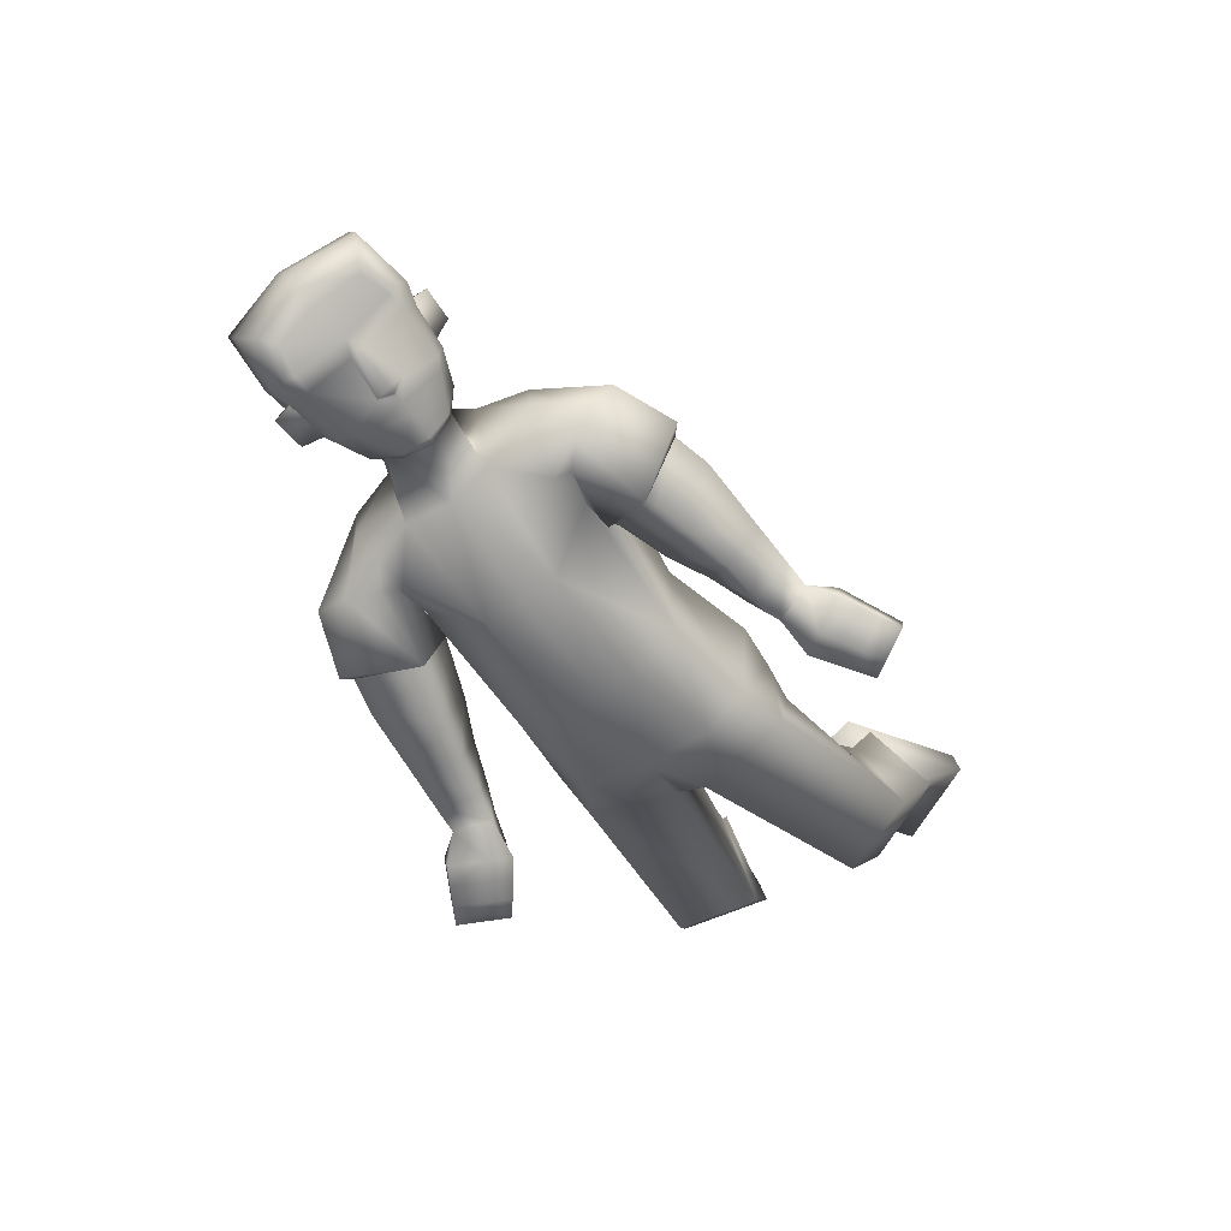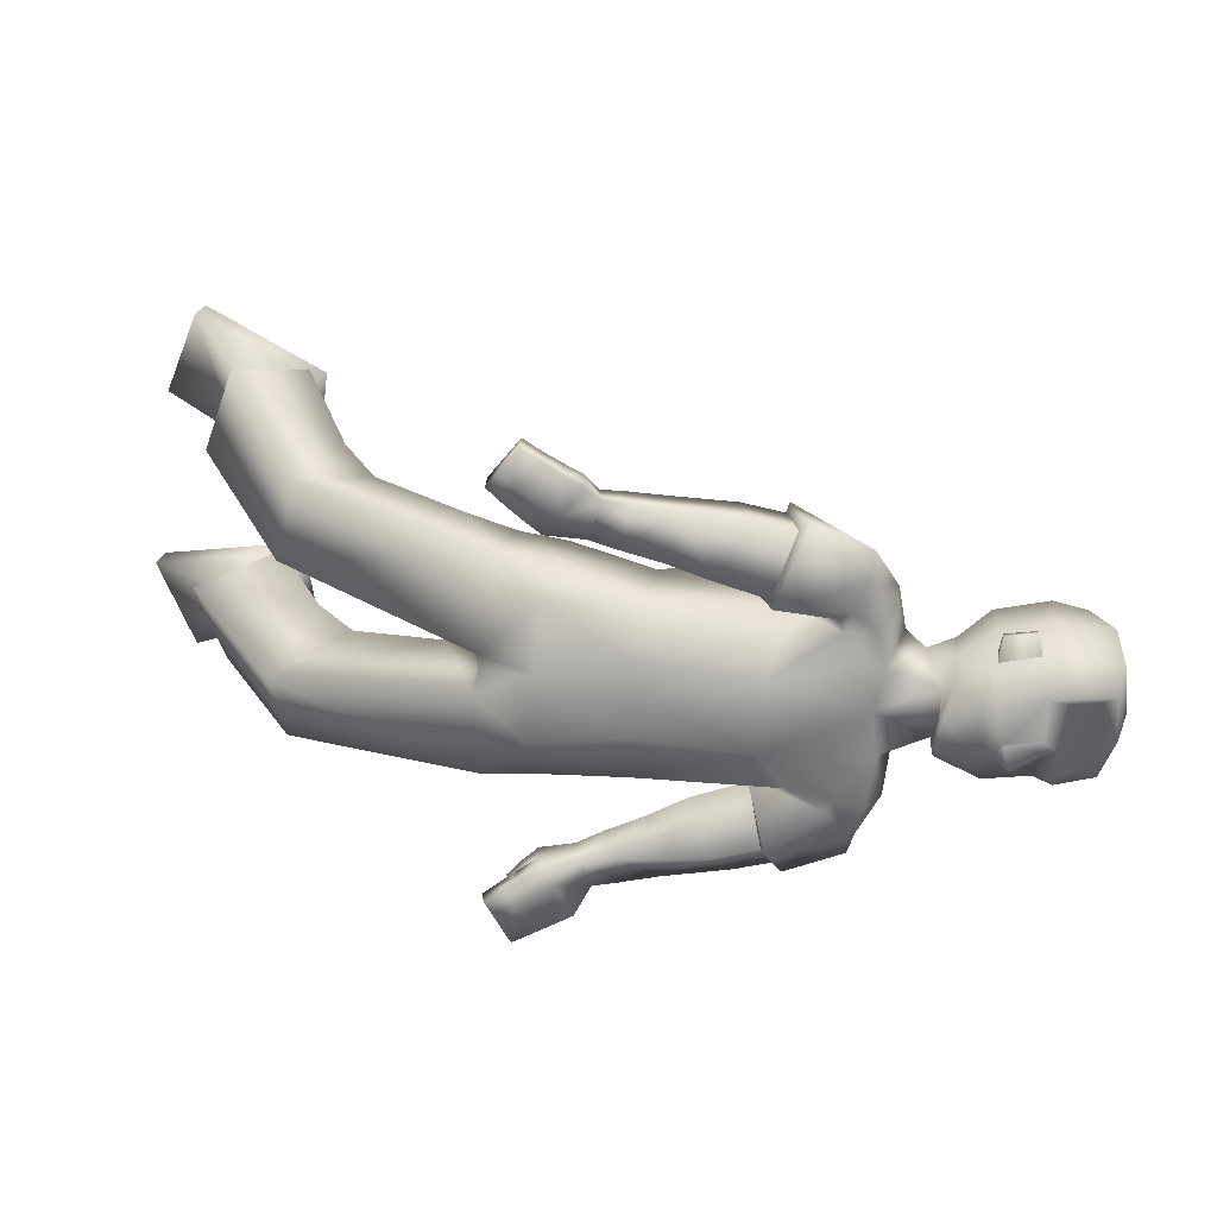
<metadata>
{"format":"obj","ext":"obj","renderer":"f3d","projection":"perspective","resolution":1024,"background":"white","views":[{"elev":-65.5,"azim":127.2,"up":"+Y"},{"elev":-64.9,"azim":-1.9,"up":"+Y"}]}
</metadata>
<code>
o Zombie
v 0.4524 0.1634 0.1633
v -0.1646 0.3104 0.1765
v 0.4047 0.03534 0.1405
v -0.2003 0.166 0.1996
v 0.03615 0.08214 0.1602
v 0.2811 0.08506 0.1559
v 0.0657 0.2322 0.1485
v 0.328 0.2189 0.2039
v -0.2259 0.1088 0.04546
v 0.4726 0.1885 0.07575
v -0.1732 0.3143 0.01003
v 0.4246 0.04304 0.07365
v 0.02582 0.03589 0.07607
v 0.2322 0.002091 0.06615
v 0.06834 0.2524 0.03834
v 0.301 0.2543 0.04087
v -0.08079 0.3085 0.1623
v -0.1097 0.1644 0.1962
v -0.1248 0.09472 0.1469
v -0.07763 0.333 0.06209
v -0.8208 0.7517 0.2427
v -0.7597 0.7173 0.4026
v -0.5381 0.6476 0.3071
v -0.5511 0.6623 0.1805
v -0.5684 0.2943 0.1161
v -0.5382 0.299 0.2587
v -0.4689 0.4578 0.2646
v -0.4945 0.483 0.1237
v -0.6861 0.6222 0.2174
v -0.5959 0.5841 0.295
v -0.6531 0.6031 0.3101
v -0.6081 0.5963 0.1967
v -0.6762 0.5692 0.3522
v -0.5794 0.6665 0.1701
v -0.7283 0.5858 0.1945
v -0.5483 0.6386 0.3312
v -0.8071 0.7906 0.2458
v -0.746 0.7562 0.4057
v -0.5243 0.6864 0.3102
v -0.5374 0.7011 0.1836
v -0.1601 0.006709 0.4429
v -0.2118 0.02512 0.369
v -0.2084 0.05321 0.3748
v -0.1577 0.03515 0.4473
v 0.2072 0.04276 0.3216
v 0.1844 0.1489 0.3071
v 0.1163 0.1217 0.2126
v 0.1398 0.01606 0.2289
v -0.1497 0.04738 0.374
v -0.1022 0.08983 0.3376
v -0.1577 0.0363 0.3589
v -0.1194 0.08688 0.3121
v 0.7618 0.01661 0.03526
v 0.5134 0.02357 -0.000384
v 0.5531 0.1645 0.0753
v 0.5203 0.06316 0.03033
v 0.5967 -0.003881 0.03472
v 0.7132 -0.000447 0.04124
v 0.6132 0.2003 0.1096
v 0.5013 0.1422 0.06538
v 0.6638 0.0383 0.08402
v 0.542 0.09938 0.07128
v 0.5365 0.04947 0.05121
v 0.6027 0.05313 0.07395
v 0.6815 0.006469 0.04376
v 0.6822 0.01829 -0.03671
v 0.6151 -0.003484 -0.03451
v 0.2628 0.1573 0.2871
v 0.2323 0.02059 0.1966
v 0.2709 0.04484 0.3045
v 0.2209 0.1311 0.1702
v 0.2667 0.1721 0.3004
v 0.2356 0.003883 0.1883
v 0.2877 0.0368 0.3192
v 0.2163 0.1347 0.1607
v -0.06067 -0.001547 0.3813
v -0.1207 0.05604 0.3079
v -0.06197 0.03672 0.3914
v -0.1227 0.01987 0.2954
v -0.03839 0.07702 0.3505
v -0.05482 0.03262 0.2847
v -0.06095 0.07732 0.2883
v -0.03186 0.03234 0.3485
v -0.04929 0.07698 0.32
v -0.1706 0.05684 0.3514
v -0.1936 0.01864 0.3951
v -0.1906 0.0469 0.4001
v -0.09415 0.05392 0.3465
v -0.09949 0.01184 0.3275
v -0.1621 0.06863 0.3675
v -0.04296 0.03212 0.3166
v -0.09382 -0.002392 0.4014
v -0.1271 0.000618 0.4221
v -0.1519 0.05318 0.329
v -0.18 0.0516 0.3516
v -0.1259 0.03181 0.4283
v -0.09409 0.03246 0.4098
v -0.1821 0.01927 0.344
v -0.1523 0.01774 0.3194
v -0.1276 0.04424 0.3631
v -0.1589 0.04427 0.3813
v -0.1308 0.01028 0.3495
v -0.1624 0.01302 0.3723
v 0.00295 0.09323 0.3422
v 0.01439 0.03558 0.3441
v -0.002808 0.02938 0.2696
v -0.01415 0.08684 0.2679
v 0.06938 0.1145 0.3284
v 0.0672 0.02483 0.2516
v 0.08555 0.0393 0.3359
v 0.0506 0.1019 0.2434
v -0.1461 0.07311 0.3311
v 0.3639 0.03225 0.173
v 0.3929 0.0463 0.2754
v -0.1346 0.08246 0.3512
v -0.1349 0.04298 0.3361
v -0.1204 0.0582 0.362
v 0.5207 0.01723 -0.002877
v 0.6101 0.07649 0.1248
v 0.6105 0.06452 0.1258
v 0.6654 0.07846 0.1309
v 0.6658 0.06649 0.1319
v 0.593 0.03832 0.07325
v 0.6761 0.05574 0.08206
v 0.6185 0.1156 0.1173
v -0.4297 0.3958 0.0962
v -0.4124 0.3795 0.238
v 0.6022 0.07603 0.07185
v -0.2553 0.3102 0.2072
v -0.2712 0.3476 0.05768
v 0.6756 0.07865 0.07996
v 0.7015 0.03136 0.09487
v 0.7031 0.1173 0.129
v 0.8004 0.1187 0.1185
v 0.7099 0.2048 0.1269
v 0.7173 -0.005671 0.05358
v 0.8046 0.04765 0.09018
v 0.7691 0.1958 0.1164
v 0.7899 0.008909 0.05124
v 0.4513 0.1638 -0.1779
v -0.1858 0.2435 -0.1794
v 0.4087 0.02604 -0.1708
v -0.22 0.1055 -0.1711
v 0.02709 0.05733 -0.1439
v 0.2803 0.06431 -0.1597
v 0.05811 0.2139 -0.1565
v 0.327 0.219 -0.2049
v -0.1768 0.3007 -0.01517
v 0.41 0.04491 -0.003524
v -0.2218 0.09307 0.02783
v 0.4574 0.1966 -0.007424
v 0.2996 0.2533 -0.006086
v 0.06696 0.2486 -0.007569
v 0.2311 0.000725 0.000241
v 0.02396 0.03092 0.01014
v -0.231 0.07566 -0.01044
v 0.4702 0.185 -0.09044
v -0.1783 0.2885 -0.02791
v 0.422 0.03993 -0.08113
v 0.02212 0.02607 -0.05483
v 0.2301 -0.000641 -0.06567
v 0.06559 0.2448 -0.05342
v 0.2996 0.2524 -0.05307
v -0.1032 0.2286 -0.191
v -0.1318 0.08523 -0.1574
v -0.08418 0.3089 -0.02416
v -0.1335 0.06018 0.03551
v -0.1391 0.04302 -0.08074
v -0.08865 0.2931 -0.1113
v -0.8516 0.7053 -0.07899
v -0.7792 0.6937 -0.2374
v -0.5616 0.6189 -0.1367
v -0.5832 0.6168 -0.01039
v -0.5834 0.2292 -0.07198
v -0.5571 0.2818 -0.2055
v -0.491 0.4353 -0.1595
v -0.5134 0.4116 -0.01776
v -0.7139 0.5778 -0.0612
v -0.6175 0.5527 -0.1366
v -0.6743 0.5718 -0.1531
v -0.6364 0.5518 -0.03867
v -0.7027 0.5639 -0.2011
v -0.6029 0.5978 0.001097
v -0.7508 0.5258 -0.04597
v -0.5756 0.6258 -0.1607
v -0.8392 0.7447 -0.0762
v -0.7668 0.733 -0.2347
v -0.5491 0.6583 -0.1339
v -0.5707 0.6562 -0.0076
v -0.1588 0.007687 -0.4352
v -0.2051 0.005303 -0.3556
v -0.2088 0.03383 -0.3581
v -0.1634 0.03617 -0.4361
v 0.2078 0.1019 -0.339
v 0.1755 0.1785 -0.2679
v 0.1275 0.0915 -0.197
v 0.1619 0.0167 -0.2692
v -0.15 0.025 -0.3443
v -0.1036 0.08896 -0.3256
v -0.156 0.02005 -0.3255
v -0.118 0.08501 -0.2969
v 0.7627 0.07465 -0.1138
v 0.7731 0.03762 -0.04235
v 0.5057 0.02018 -0.05061
v 0.5511 0.2174 0.02599
v 0.5138 0.05661 -0.08525
v 0.5529 0.211 -0.0461
v 0.5162 0.1035 -0.07804
v 0.6233 -0.02645 -0.06812
v 0.7112 0.01133 -0.05293
v 0.5976 0.05981 -0.1289
v 0.7141 0.06632 -0.1302
v 0.6173 0.2615 0.04395
v 0.614 0.2608 -0.04581
v 0.4969 0.1772 0.01185
v 0.4975 0.1861 -0.05157
v 0.5209 0.07019 -0.02905
v 0.665 0.124 -0.136
v 0.542 0.1604 -0.08658
v 0.5374 0.1105 -0.1055
v 0.5177 0.01539 -0.05241
v 0.6038 0.1283 -0.1192
v 0.6824 0.07323 -0.1277
v 0.6916 0.01161 -0.05293
v 0.6824 0.02753 -0.06044
v 0.6153 0.01323 -0.07743
v 0.6059 0.001547 -0.05732
v 0.2546 0.1845 -0.247
v 0.2442 0.01802 -0.2477
v 0.2725 0.1022 -0.3241
v 0.2239 0.09328 -0.1643
v 0.2564 0.2033 -0.2507
v 0.2495 -0.002041 -0.2486
v 0.2894 0.1016 -0.3412
v 0.2197 0.08754 -0.1534
v -0.05637 0.0161 -0.3847
v -0.1155 0.05134 -0.2947
v -0.06382 0.05495 -0.3875
v -0.1109 0.01327 -0.2913
v -0.04089 0.09343 -0.3368
v -0.04472 0.03026 -0.2884
v -0.05675 0.07149 -0.2781
v -0.02863 0.05303 -0.3494
v -0.04847 0.08262 -0.3087
v -0.1694 0.04154 -0.3248
v -0.1888 0.006143 -0.3837
v -0.193 0.03465 -0.3853
v -0.09243 0.05431 -0.337
v -0.09047 0.01433 -0.3263
v -0.1631 0.04681 -0.3448
v -0.0362 0.04113 -0.3194
v -0.09044 0.01296 -0.4015
v -0.1246 0.01017 -0.4184
v -0.1481 0.04613 -0.3161
v -0.1784 0.03983 -0.3371
v -0.1302 0.04206 -0.4199
v -0.09698 0.04834 -0.4037
v -0.1736 0.007568 -0.3342
v -0.1422 0.01025 -0.3128
v -0.1266 0.04701 -0.3531
v -0.1597 0.04071 -0.3692
v -0.1232 0.01124 -0.3454
v -0.156 0.008552 -0.3645
v -0.001187 0.1133 -0.3236
v 0.01715 0.06305 -0.3471
v 0.00848 0.02812 -0.2799
v -0.009645 0.07785 -0.2567
v 0.06242 0.138 -0.3006
v 0.08223 0.02462 -0.2783
v 0.0864 0.08028 -0.3435
v 0.05673 0.08605 -0.2316
v -0.1449 0.06681 -0.3117
v 0.3785 0.03511 -0.2151
v 0.3958 0.101 -0.3002
v -0.1357 0.07131 -0.3361
v -0.1318 0.0356 -0.31
v -0.1205 0.04254 -0.3414
v 0.5211 0.05022 -0.08763
v 0.6116 0.1799 -0.1408
v 0.612 0.1717 -0.1496
v 0.6669 0.1852 -0.1434
v 0.6673 0.1771 -0.1522
v 0.5941 0.117 -0.1288
v 0.6773 0.1355 -0.1227
v 0.6198 0.2036 -0.1087
v -0.4461 0.322 -0.02207
v -0.4324 0.3541 -0.1615
v 0.6031 0.1438 -0.1021
v -0.2732 0.2828 -0.1585
v -0.2858 0.2722 -0.01038
v 0.6766 0.1509 -0.1056
v 0.7028 0.1261 -0.1484
v 0.7045 0.2125 -0.1154
v 0.8017 0.206 -0.1057
v 0.8238 0.1635 0.006933
v 0.7108 0.2754 -0.05459
v 0.7098 0.2729 0.0489
v 0.7184 0.0708 -0.1428
v 0.8059 0.1345 -0.1329
v 0.77 0.2615 -0.05243
v 0.7881 0.2458 0.0388
v 0.828 0.09219 -0.0208
v 0.8056 0.03747 -0.04223
v 0.7909 0.07969 -0.1306
v 0.2123 0.01936 0.2047
v 0.2028 0.1295 0.1779
v 0.227 0.0197 -0.2545
v 0.207 0.09478 -0.1715
v 0.6018 0.002199 -0.05708
v 0.6144 0.0156 -0.08005
v 0.6142 -0.003502 -0.03137
v 0.4442 0.09407 0.1633
v 0.3524 0.03785 0.1373
v 0.3861 0.03844 0.2252
v 0.3438 0.04914 0.154
v 0.4451 0.09698 -0.1847
v 0.3545 0.0192 -0.1576
v 0.3971 0.07368 -0.2585
v 0.3445 0.02944 -0.1821
v 0.2709 0.04484 0.3045
v 0.2628 0.1573 0.2871
v 0.2209 0.1311 0.1702
v 0.2323 0.02059 0.1966
v 0.2725 0.1022 -0.3241
v 0.2546 0.1845 -0.247
v 0.2239 0.09328 -0.1643
v 0.2442 0.01802 -0.2477
v -0.6531 0.6031 0.3101
v -0.5959 0.5841 0.295
v -0.6081 0.5963 0.1967
v -0.6861 0.6222 0.2174
v -0.7283 0.5858 0.1945
v -0.6762 0.5692 0.3522
v -0.5483 0.6386 0.3312
v -0.5794 0.6665 0.1701
v -0.6743 0.5718 -0.1531
v -0.6175 0.5527 -0.1366
v -0.6364 0.5518 -0.03867
v -0.7139 0.5778 -0.0612
v -0.7508 0.5258 -0.04597
v -0.7027 0.5639 -0.2011
v -0.5756 0.6258 -0.1607
v -0.6029 0.5978 0.001097
v -0.8071 0.7906 0.2458
v -0.746 0.7562 0.4057
v -0.5243 0.6864 0.3102
v -0.5374 0.7011 0.1836
v -0.8392 0.7447 -0.0762
v -0.7668 0.733 -0.2347
v -0.5491 0.6583 -0.1339
v -0.5707 0.6562 -0.0076
v 0.5445 0.01564 -0.05217
v 0.5904 0.008232 -0.0548
v 0.5777 0.001396 0.02532
v 0.5785 0.05741 -0.1186
v 0.5877 0.004408 -0.0563
v 0.5643 0.008081 -0.055
v 0.5762 0.06254 -0.1166
v 0.5754 0.006519 0.0273
v 0.5791 0.0329 -0.04526
v -0.1617 0.3418 0.08904
v -0.176 0.2925 -0.1063
v -0.2521 0.3592 0.1326
v -0.2703 0.3037 -0.07549
f 146 144 165
f 15 7 8
f 20 17 7
f 331 328 22
f 16 8 1
f 14 13 155
f 13 19 167
f 14 154 149
f 7 5 6
f 12 312 3
f 313 14 12
f 5 18 19
f 5 13 14
f 151 152 16
f 148 150 9
f 166 20 15
f 152 153 15
f 166 148 11
f 4 9 19
f 9 150 167
f 11 361 20
f 2 4 18
f 24 21 37
f 330 24 23
f 331 21 24
f 328 329 23
f 2 129 4
f 130 9 25
f 11 130 363
f 4 26 25
f 33 334 30
f 332 29 32
f 34 32 30
f 332 33 31
f 26 333 35
f 27 28 335
f 28 25 35
f 27 36 333
f 346 347 344
f 23 39 38
f 23 24 40
f 21 22 38
f 86 87 43
f 95 98 42
f 103 86 42
f 101 87 44
f 308 231 325
f 306 46 321
f 323 305 306
f 321 46 45
f 104 107 82
f 105 83 81
f 107 106 81
f 104 80 83
f 210 203 53
f 61 132 133
f 60 62 55
f 215 60 55
f 217 204 54
f 149 217 56
f 10 60 215
f 12 56 60
f 55 62 125
f 205 55 59
f 204 221 118
f 67 209 224
f 57 65 61
f 131 128 119
f 54 118 63
f 62 63 123
f 56 54 63
f 56 63 62
f 53 139 136
f 224 210 66
f 65 136 132
f 66 311 67
f 66 210 58
f 227 209 67
f 74 72 68
f 73 69 322
f 73 74 70
f 72 75 322
f 6 75 72
f 314 74 73
f 315 73 75
f 114 8 72
f 80 84 88
f 81 91 89
f 82 52 50
f 84 50 88
f 81 79 77
f 78 76 83
f 78 97 92
f 83 76 89
f 112 85 90
f 95 43 87
f 103 93 41
f 44 87 86
f 49 90 85
f 77 52 82
f 116 117 49
f 115 90 49
f 112 116 51
f 89 76 92
f 102 92 93
f 77 94 100
f 94 95 101
f 96 44 41
f 97 96 93
f 88 100 97
f 100 101 96
f 89 102 99
f 102 103 98
f 77 79 99
f 94 99 98
f 108 104 105
f 111 109 106
f 110 105 106
f 108 111 107
f 47 111 108
f 48 45 110
f 47 48 109
f 46 108 110
f 8 114 1
f 313 315 6
f 3 312 314
f 52 77 116
f 50 115 117
f 77 88 117
f 52 112 115
f 62 60 56
f 118 221 357
f 354 123 63
f 119 120 122
f 131 121 122
f 128 64 120
f 124 122 120
f 123 61 125
f 364 287 286
f 129 127 26
f 130 11 9
f 287 364 289
f 127 27 26
f 25 28 126
f 53 203 303
f 295 134 137
f 138 134 295
f 133 132 137
f 132 136 139
f 59 135 297
f 59 125 133
f 133 134 138
f 297 135 138
f 302 137 139
f 58 136 65
f 162 163 147
f 169 162 146
f 171 336 339
f 163 157 140
f 155 160 161
f 167 168 160
f 161 159 149
f 146 147 145
f 316 157 159
f 159 317 142
f 168 165 144
f 144 145 161
f 163 152 151
f 148 158 156
f 166 153 162
f 162 153 152
f 158 148 166
f 143 165 168
f 156 168 167
f 158 169 362
f 141 164 165
f 186 170 173
f 338 337 172
f 339 338 173
f 172 337 336
f 141 143 289
f 174 156 290
f 158 364 290
f 143 156 174
f 179 342 182
f 340 183 181
f 183 342 179
f 180 182 340
f 175 174 184
f 343 177 176
f 184 174 177
f 176 175 341
f 348 351 350
f 172 171 187
f 189 173 172
f 187 171 170
f 192 247 246
f 191 258 255
f 263 258 191
f 261 256 193
f 307 194 324
f 327 231 308
f 325 324 194
f 242 267 264
f 265 266 241
f 241 266 267
f 264 265 243
f 210 212 202
f 218 285 293
f 216 207 219
f 207 216 215
f 217 208 206
f 149 159 208
f 157 151 215
f 159 157 216
f 285 219 207
f 214 207 205
f 204 206 278
f 224 209 226
f 211 283 218
f 279 288 291
f 206 220 278
f 283 220 219
f 208 220 206
f 208 219 220
f 202 212 298
f 224 225 210
f 223 218 292
f 225 226 310
f 212 210 225
f 227 226 209
f 228 232 234
f 233 235 326
f 230 234 233
f 326 235 232
f 235 145 147
f 233 318 273
f 235 319 145
f 232 147 274
f 248 244 240
f 249 251 241
f 242 244 199
f 244 248 199
f 237 239 241
f 238 240 243
f 252 257 238
f 243 251 249
f 272 275 250
f 255 261 247
f 190 253 263
f 193 190 246
f 198 200 245
f 237 242 201
f 198 277 276
f 275 277 198
f 200 276 272
f 252 236 249
f 253 252 262
f 237 248 260
f 254 260 261
f 190 193 256
f 253 256 257
f 248 238 257
f 260 257 256
f 249 239 259
f 262 259 258
f 259 239 237
f 258 259 254
f 268 270 265
f 266 269 271
f 270 269 266
f 267 271 268
f 196 195 268
f 270 194 197
f 269 197 196
f 195 194 270
f 147 140 274
f 317 145 319
f 318 316 142
f 276 237 201
f 199 248 277
f 277 248 237
f 201 199 275
f 219 208 216
f 357 221 278
f 220 355 278
f 282 280 279
f 291 284 282
f 280 222 288
f 284 222 280
f 283 285 218
f 127 126 28
f 289 143 175
f 290 156 158
f 287 176 177
f 287 175 176
f 174 286 177
f 303 203 202
f 299 294 295
f 300 301 295
f 299 292 293
f 304 298 292
f 214 213 297
f 293 285 214
f 293 296 300
f 300 296 297
f 304 299 302
f 212 223 298
f 306 305 48
f 305 45 48
f 306 47 46
f 308 196 197
f 307 197 194
f 308 195 196
f 310 211 223
f 309 310 226
f 309 227 67
f 311 66 65
f 305 323 320
f 72 8 6
f 1 114 314
f 313 3 113
f 140 316 318
f 273 142 317
f 354 311 57
f 356 310 309
f 357 356 354
f 355 356 357
f 358 353 360
f 352 360 359
f 360 352 358
f 360 353 359
f 364 362 141
f 363 129 2
f 169 164 362
f 164 141 362
f 361 2 17
f 17 20 361
f 364 286 290
f 130 126 363
f 126 127 363
f 129 363 127
f 363 361 11
f 364 158 362
f 7 17 18
f 146 165 164
f 15 8 16
f 20 7 15
f 331 22 21
f 16 1 10
f 14 155 154
f 13 167 155
f 14 149 12
f 7 6 8
f 312 10 1
f 10 312 12
f 14 313 6
f 313 12 3
f 5 19 13
f 5 14 6
f 151 16 10
f 148 9 11
f 166 15 153
f 152 15 16
f 166 11 20
f 4 19 18
f 9 167 19
f 2 18 17
f 24 37 40
f 330 23 329
f 331 24 330
f 328 23 22
f 130 25 126
f 4 25 9
f 33 30 31
f 332 32 34
f 34 30 334
f 332 31 29
f 26 35 25
f 27 335 36
f 28 35 335
f 27 333 26
f 346 344 345
f 23 38 22
f 23 40 39
f 21 38 37
f 86 43 42
f 95 42 43
f 103 42 98
f 101 44 96
f 308 325 195
f 306 321 71
f 323 306 71
f 321 45 320
f 104 82 80
f 105 81 106
f 107 81 82
f 104 83 105
f 210 53 58
f 61 133 125
f 215 55 205
f 217 54 56
f 149 56 12
f 10 215 151
f 12 60 10
f 55 125 59
f 205 59 213
f 204 118 54
f 67 224 66
f 57 61 123
f 131 119 121
f 62 123 125
f 53 136 58
f 65 132 61
f 66 58 65
f 74 68 70
f 73 322 75
f 73 70 69
f 72 322 68
f 74 314 114
f 314 73 113
f 73 315 113
f 315 75 6
f 114 72 74
f 80 88 78
f 81 89 79
f 82 50 84
f 81 77 82
f 78 83 80
f 78 92 76
f 83 89 91
f 112 90 115
f 95 87 101
f 103 41 86
f 44 86 41
f 49 85 51
f 116 49 51
f 115 49 117
f 112 51 85
f 89 92 102
f 102 93 103
f 77 100 88
f 94 101 100
f 96 41 93
f 97 93 92
f 88 97 78
f 100 96 97
f 89 99 79
f 102 98 99
f 77 99 94
f 94 98 95
f 108 105 110
f 111 106 107
f 110 106 109
f 108 107 104
f 47 108 46
f 48 110 109
f 47 109 111
f 46 110 45
f 3 314 113
f 52 116 112
f 50 117 88
f 77 117 116
f 52 115 50
f 118 357 354
f 123 354 57
f 354 63 118
f 119 122 121
f 131 122 124
f 128 120 119
f 124 120 64
f 129 26 4
f 53 303 139
f 295 137 302
f 138 295 301
f 133 137 134
f 132 139 137
f 59 297 213
f 59 133 135
f 133 138 135
f 297 138 301
f 302 139 303
f 162 147 146
f 169 146 164
f 171 339 170
f 163 140 147
f 155 161 154
f 167 160 155
f 161 149 154
f 146 145 144
f 157 316 140
f 316 159 142
f 317 161 145
f 161 317 159
f 168 144 160
f 144 161 160
f 163 151 157
f 148 156 150
f 166 162 169
f 162 152 163
f 158 166 169
f 143 168 156
f 156 167 150
f 141 165 143
f 186 173 189
f 338 172 173
f 339 173 170
f 172 336 171
f 174 290 286
f 143 174 175
f 179 182 180
f 340 181 178
f 183 179 181
f 180 340 178
f 175 184 341
f 343 176 185
f 184 177 343
f 176 341 185
f 348 350 349
f 172 187 188
f 189 172 188
f 187 170 186
f 192 246 191
f 191 255 192
f 263 191 246
f 261 193 247
f 307 324 327
f 327 308 307
f 325 194 195
f 242 264 240
f 265 241 243
f 241 267 242
f 264 243 240
f 210 202 203
f 218 293 292
f 207 215 205
f 217 206 204
f 149 208 217
f 157 215 216
f 159 216 208
f 285 207 214
f 214 205 213
f 204 278 221
f 224 226 225
f 211 218 223
f 279 291 281
f 283 219 285
f 202 298 304
f 223 292 298
f 212 225 223
f 228 234 230
f 233 326 229
f 230 233 229
f 326 232 228
f 235 147 232
f 318 234 274
f 234 318 233
f 319 233 273
f 233 319 235
f 232 274 234
f 248 240 238
f 249 241 239
f 242 199 201
f 237 241 242
f 238 243 236
f 252 238 236
f 243 249 236
f 272 250 245
f 255 247 192
f 190 263 246
f 193 246 247
f 198 245 250
f 198 276 200
f 275 198 250
f 200 272 245
f 252 249 262
f 253 262 263
f 237 260 254
f 254 261 255
f 190 256 253
f 253 257 252
f 248 257 260
f 260 256 261
f 249 259 262
f 262 258 263
f 259 237 254
f 258 254 255
f 268 265 264
f 266 271 267
f 270 266 265
f 267 268 264
f 196 268 271
f 270 197 269
f 269 196 271
f 195 270 268
f 318 142 273
f 276 201 272
f 199 277 275
f 277 237 276
f 201 275 272
f 357 278 355
f 355 283 211
f 283 355 220
f 282 279 281
f 291 282 281
f 280 288 279
f 284 280 282
f 127 28 27
f 289 175 287
f 287 177 286
f 303 202 304
f 299 295 302
f 300 295 294
f 299 293 294
f 304 292 299
f 214 297 296
f 293 214 296
f 293 300 294
f 300 297 301
f 304 302 303
f 306 48 47
f 308 197 307
f 310 223 225
f 309 226 227
f 309 67 311
f 311 65 57
f 305 320 45
f 1 314 312
f 313 113 315
f 140 318 274
f 273 317 319
f 309 311 356
f 356 311 354
f 211 310 355
f 355 310 356
f 364 141 289
f 363 2 361
f 7 18 5

</code>
